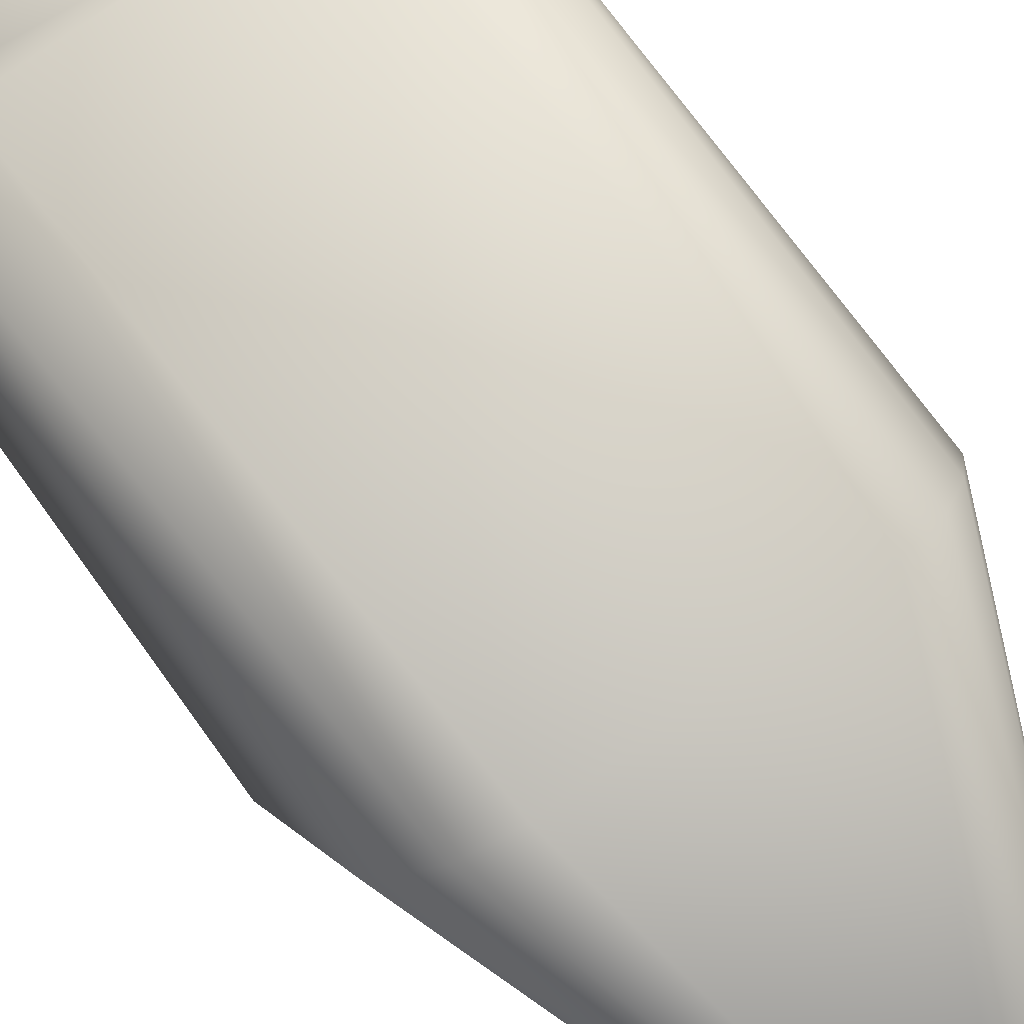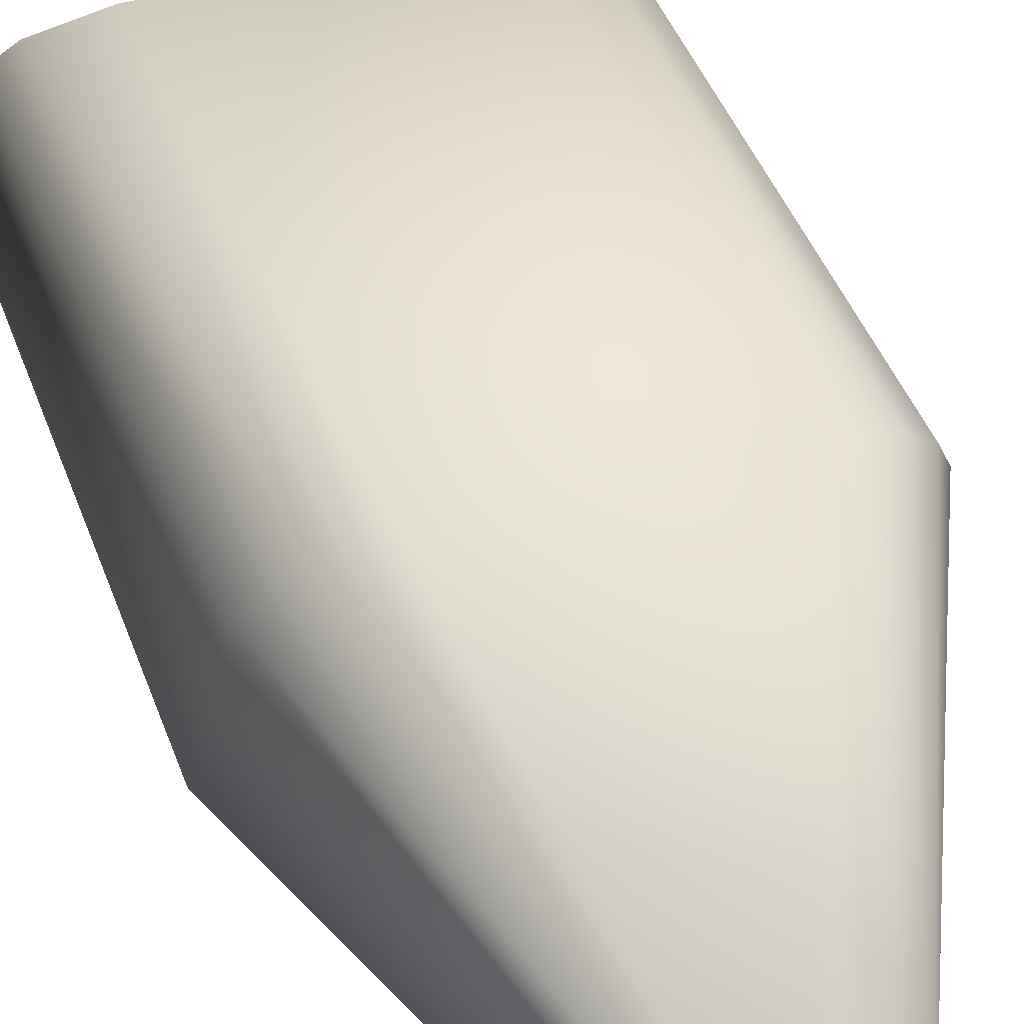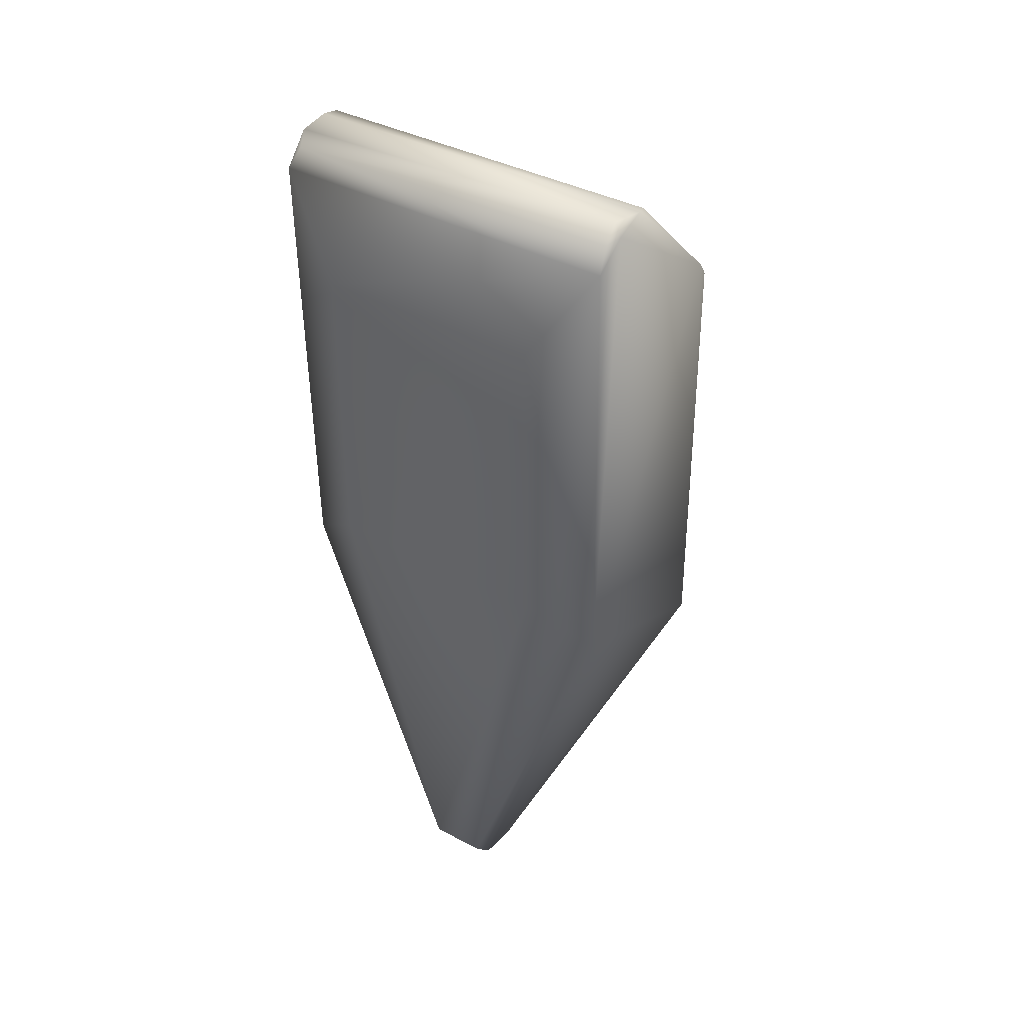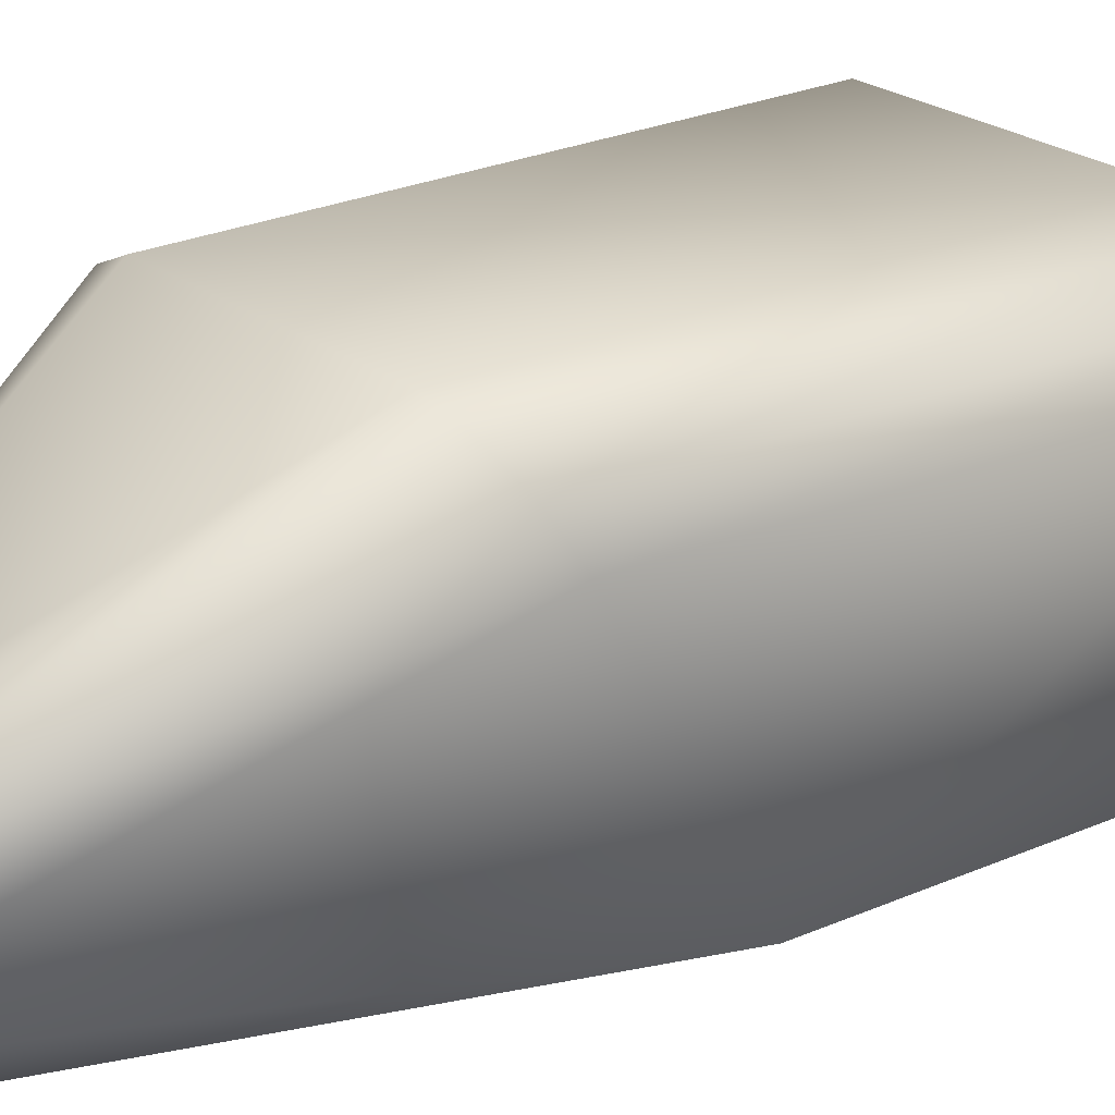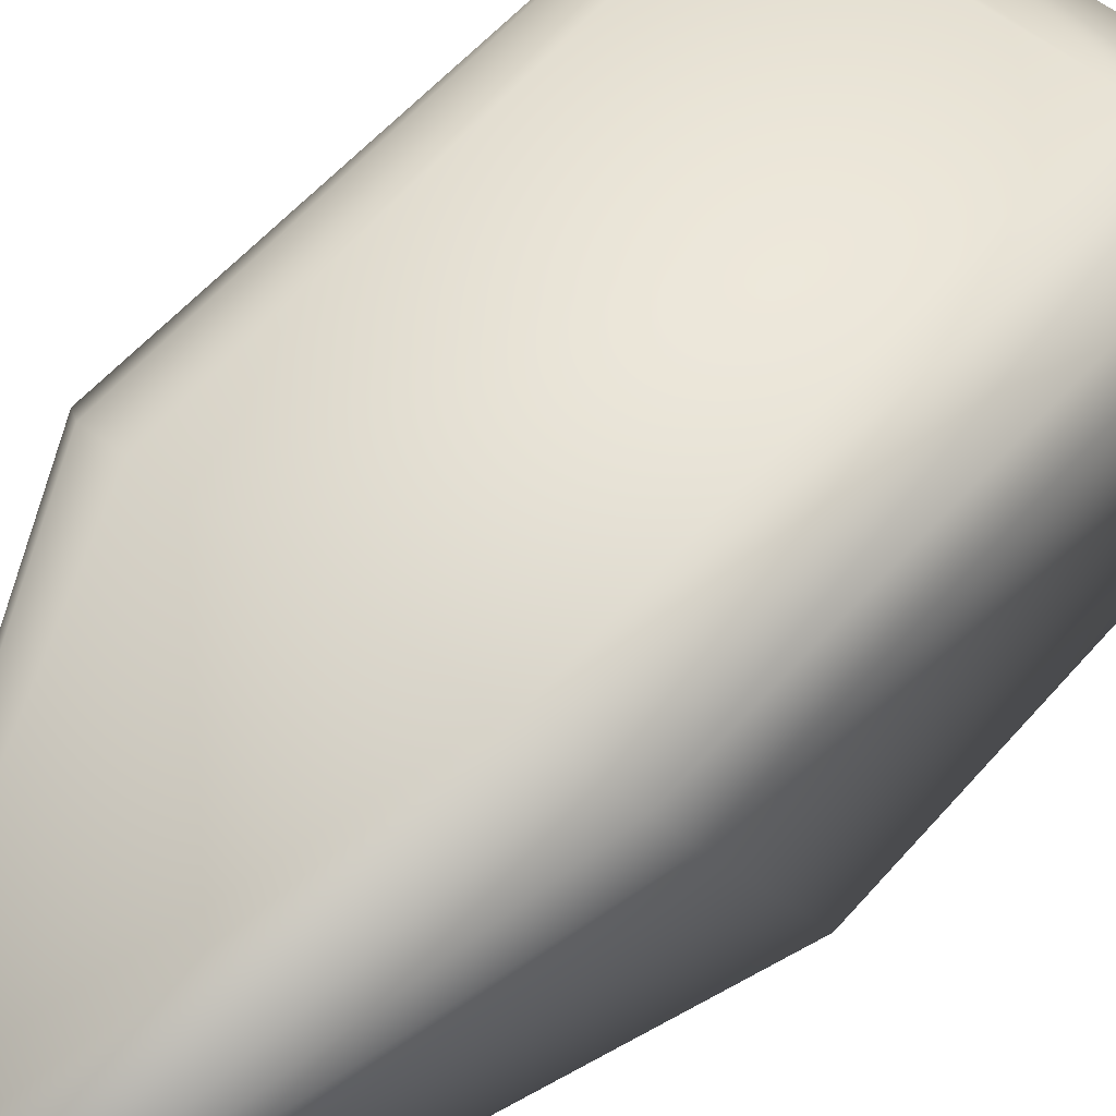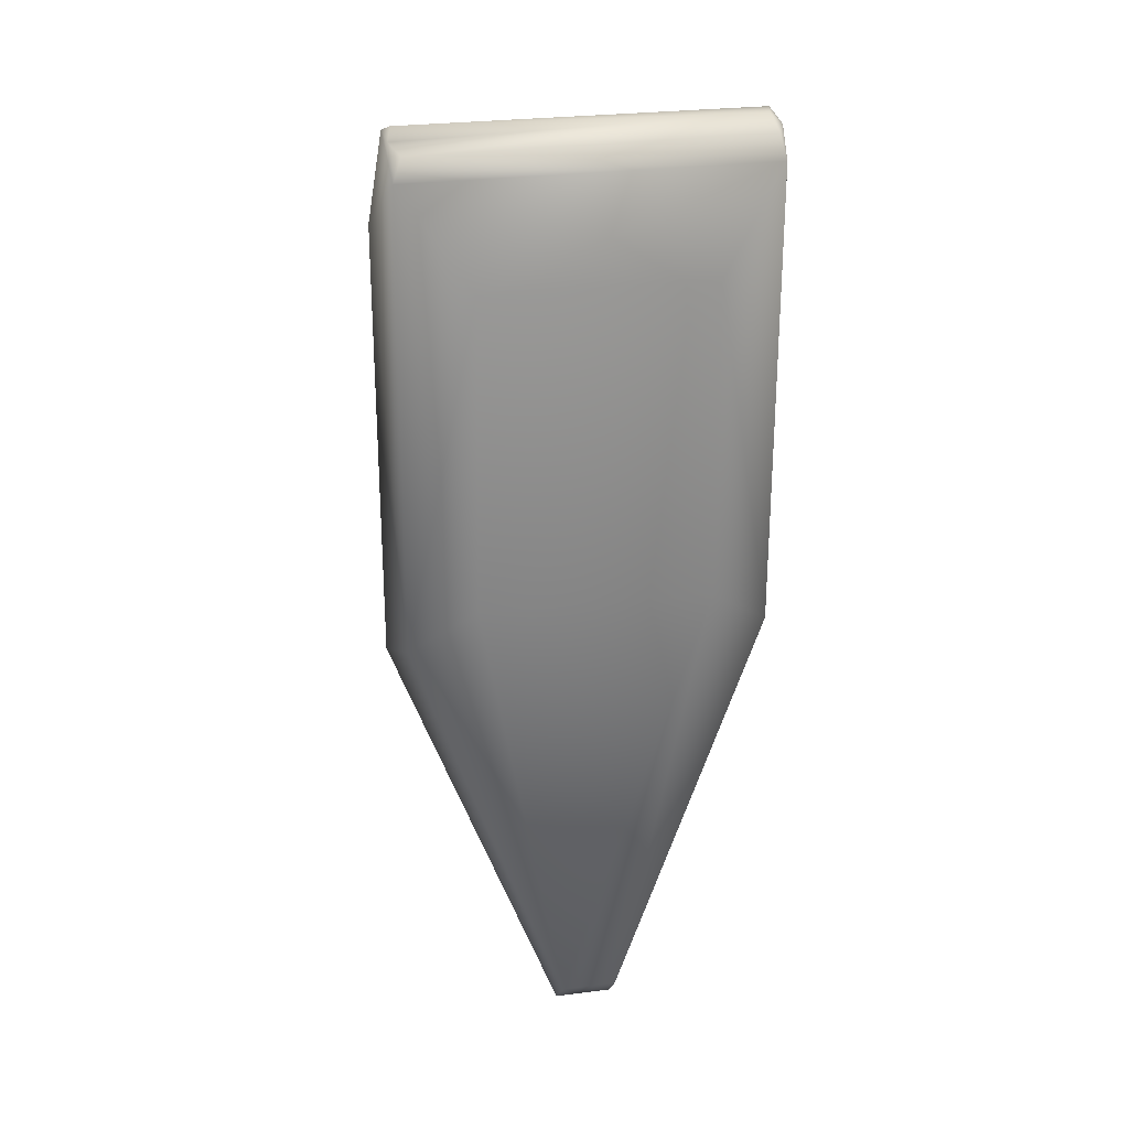
<metadata>
{"format":"obj","ext":"obj","renderer":"f3d","projection":"perspective","resolution":1024,"background":"white","views":[{"elev":73.7,"azim":144.1,"up":"+Y"},{"elev":42.4,"azim":161.2,"up":"+Y"},{"elev":40.1,"azim":33.1,"up":"+Z"},{"elev":23.2,"azim":-128.5,"up":"+Y"},{"elev":54.6,"azim":-140.5,"up":"+Y"},{"elev":26.6,"azim":-12.1,"up":"+Z"}]}
</metadata>
<code>
v -0.0153 -0.00256 0.05415
v 0.01534 0.01199 0.04364
v 0.01543 -0.004317 0.0116
v 0.01241 0.01752 0.000332
v 0.009054 0.01902 -0.000388
v 0.0152 0.01383 0.002559
v 0.01487 -0.003743 0.05356
v 0.01545 -0.002521 0.05389
v 0.01459 -0.001896 0.05466
v 0.01529 0.000593 0.05453
v 0.01479 0.002192 0.05393
v 0.01516 -0.004986 0.05162
v -0.01533 0.01305 0.002711
v -0.014 0.01583 0.001348
v -0.00911 0.01902 -0.000317
v -0.01197 0.01781 0.000242
v 0.01412 0.01525 0.0407
v 0.01022 0.01837 0.03766
v -0.00876 0.01859 0.0375
v -0.01182 0.01748 0.03854
v -0.01425 0.01491 0.04106
v -0.01534 0.01211 0.04343
v -0.01547 -0.00432 0.01175
v -0.01522 0.001815 0.054
v -0.0153 -0.004913 0.05158
v -0.01478 -0.0004 0.0548
v -0.002508 -0.002118 -0.02788
v -0.002445 0.002874 -0.02756
v 0.002484 -0.004742 -0.02511
v 0.002503 0.003599 -0.0267
v -0.01452 -0.004073 0.0534
v -0.002406 -0.00483 -0.02497
v 0.002521 0.000828 -0.02822
v 0.00248 -0.002644 -0.02754
v -0.009939 -0.006938 0.01619
v -0.009632 -0.007254 0.04335
v 0.009841 -0.006932 0.01565
v 0.009637 -0.00725 0.04329
f 9 7 8
f 1 25 31
f 7 31 12
f 1 31 9
f 15 28 16
f 9 31 7
f 27 33 34
f 35 23 32
f 27 32 23
f 4 17 6
f 29 3 37
f 18 4 5
f 26 24 1
f 31 25 12
f 9 8 10
f 13 21 14
f 34 32 27
f 1 9 26
f 3 29 34
f 14 28 13
f 16 28 14
f 4 6 30
f 27 23 13
f 5 4 30
f 30 6 33
f 3 6 2
f 17 11 2
f 25 1 24
f 15 20 19
f 17 2 6
f 15 16 20
f 13 22 21
f 35 32 37
f 38 3 12
f 27 28 33
f 12 36 38
f 10 2 11
f 36 23 35
f 21 11 19
f 18 17 4
f 15 30 28
f 16 14 20
f 14 21 20
f 5 19 18
f 24 21 22
f 34 6 3
f 34 29 32
f 30 33 28
f 7 12 8
f 26 10 24
f 28 27 13
f 26 9 10
f 11 24 10
f 12 3 8
f 2 10 8
f 8 3 2
f 24 22 25
f 22 13 23
f 25 22 23
f 29 37 32
f 37 38 35
f 38 36 35
f 38 37 3
f 12 25 36
f 36 25 23
f 18 19 17
f 19 20 21
f 17 19 11
f 21 24 11
f 15 5 30
f 5 15 19
f 34 33 6

</code>
